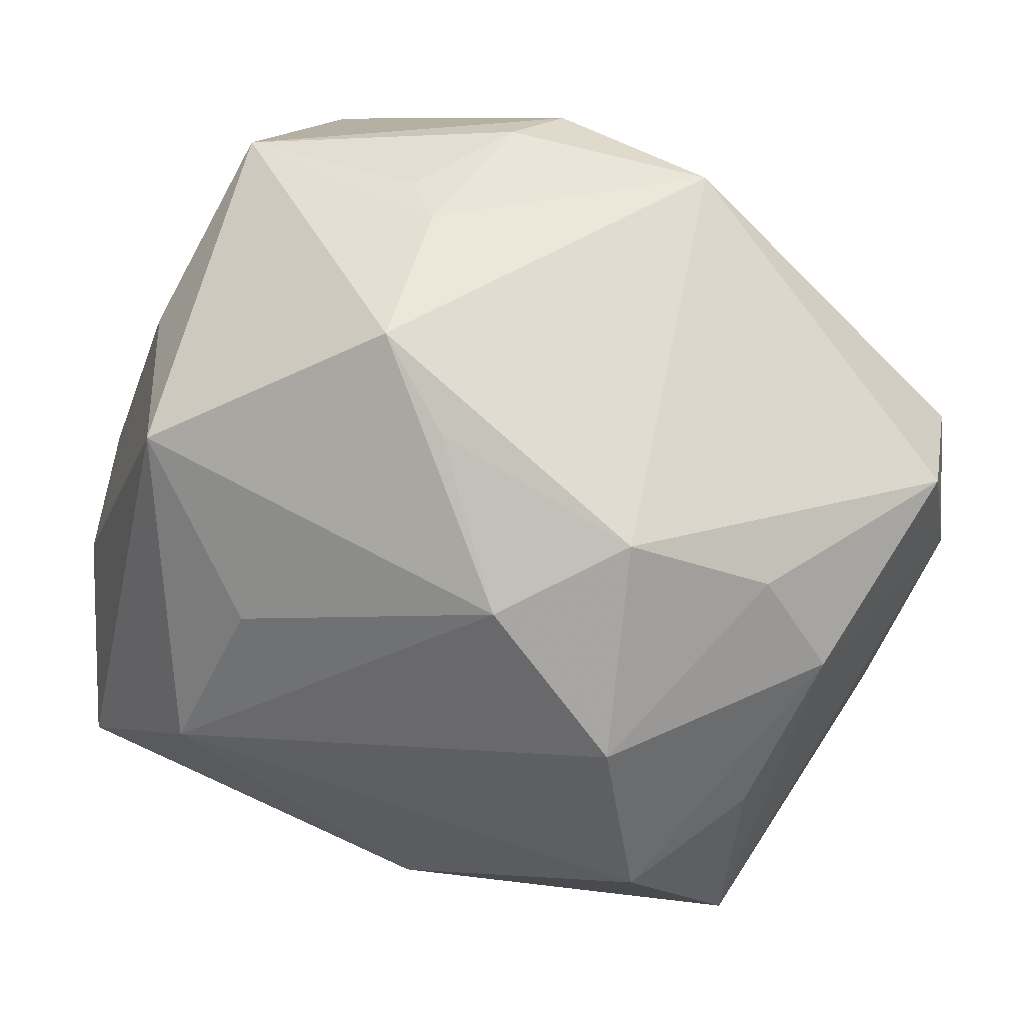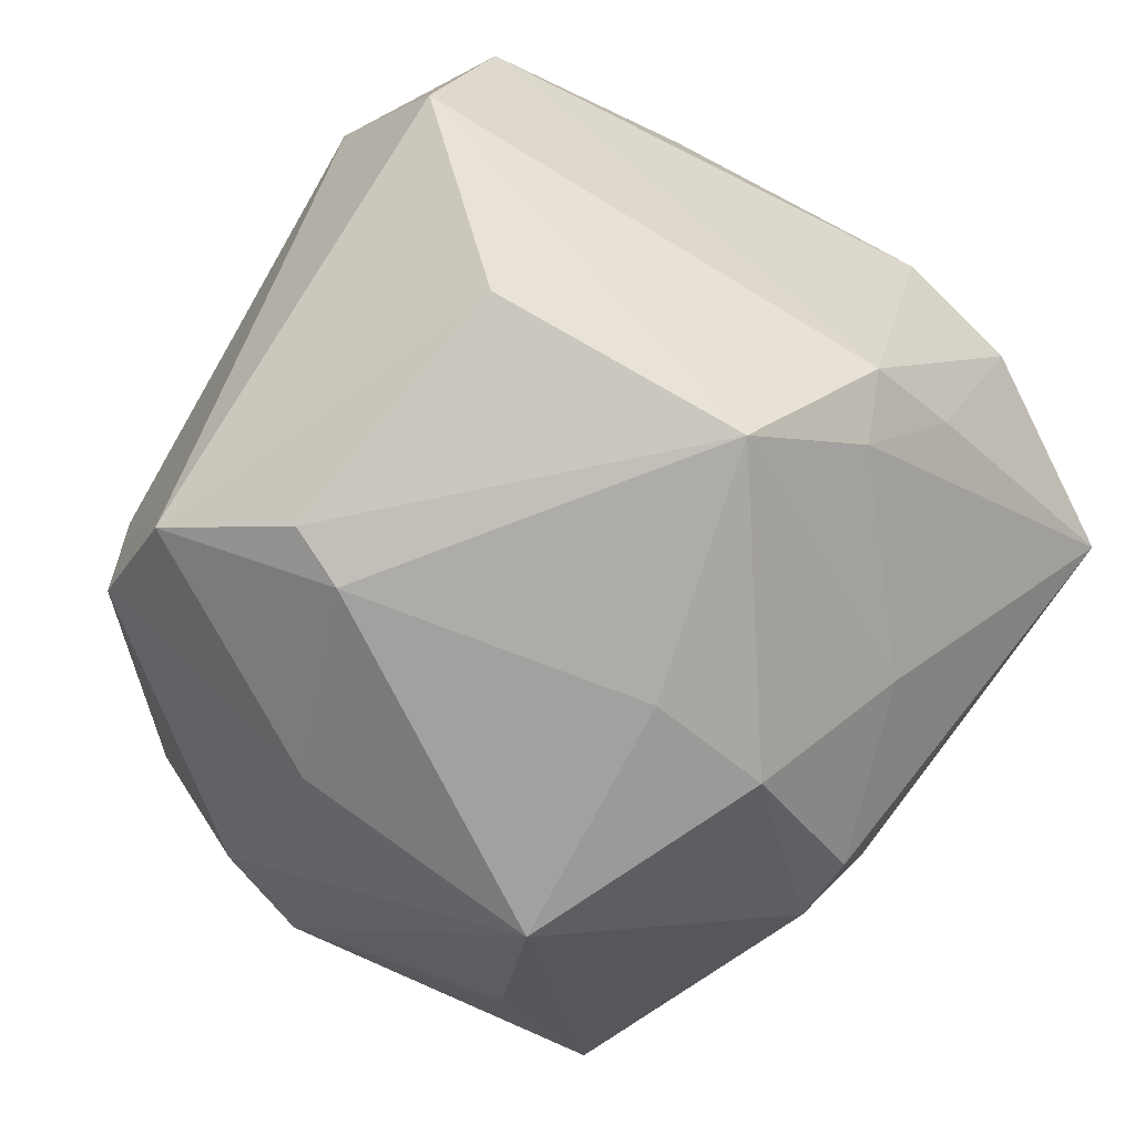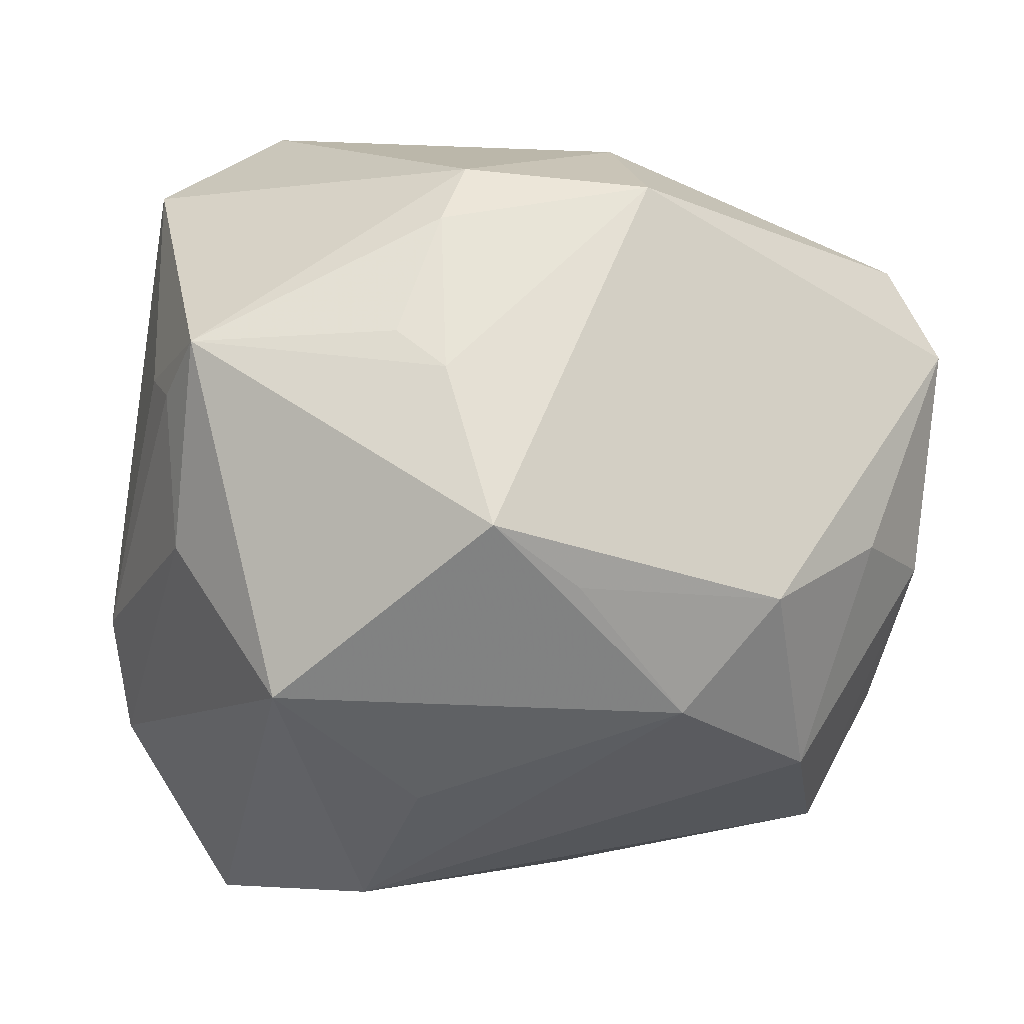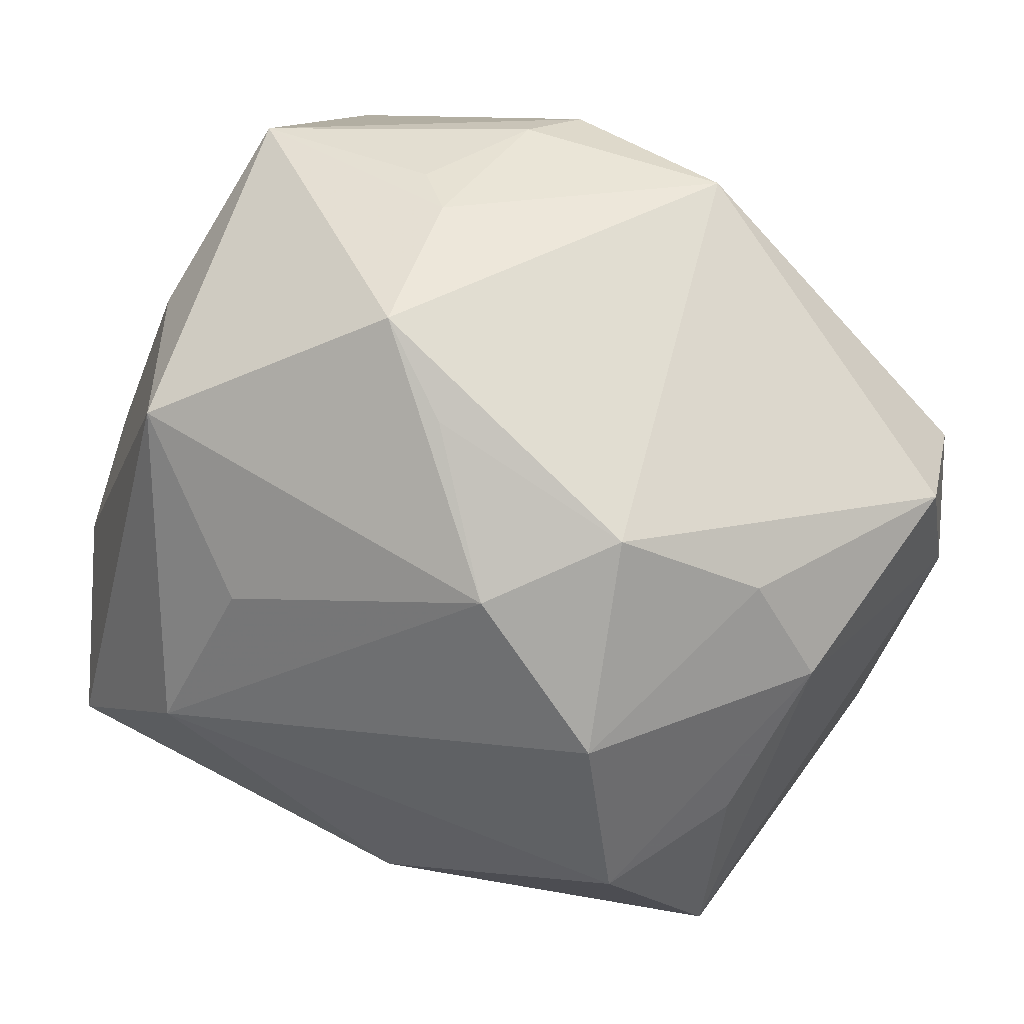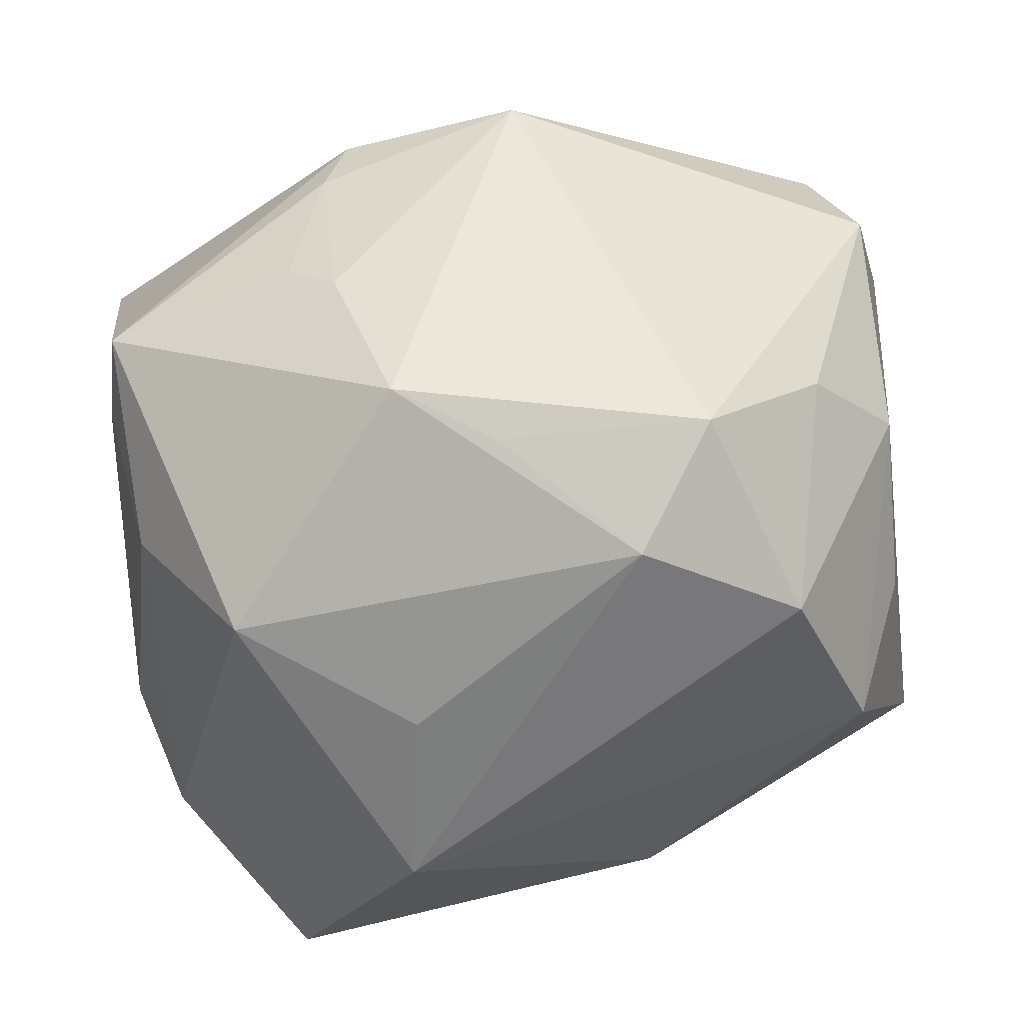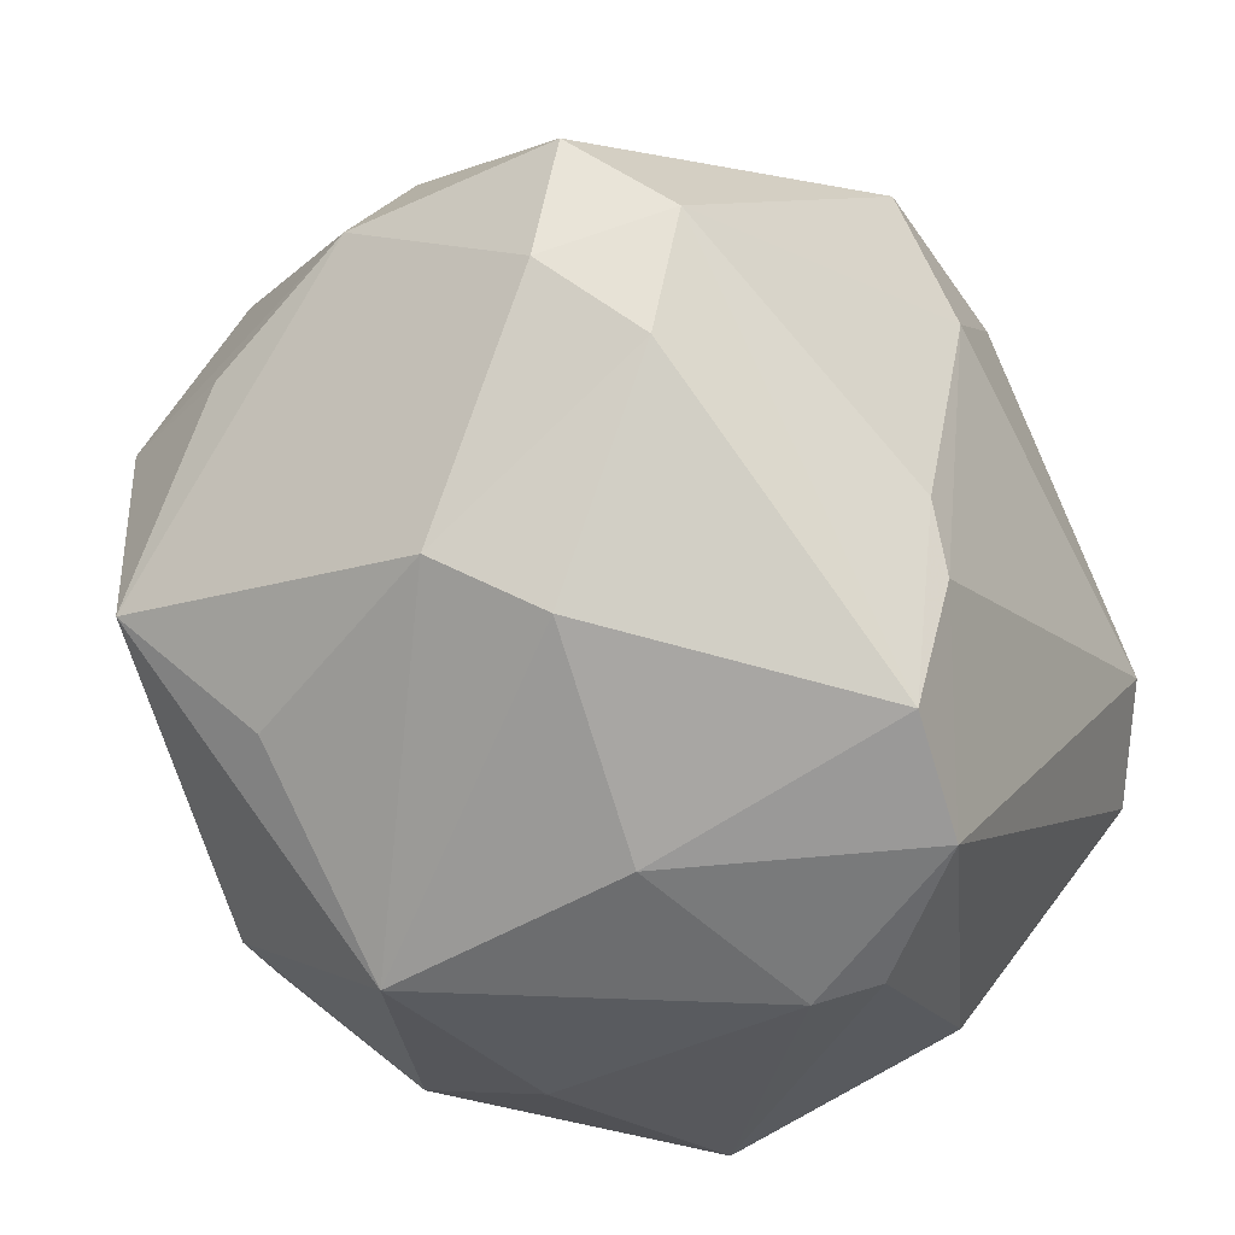
<metadata>
{"format":"obj","ext":"obj","renderer":"f3d","projection":"perspective","resolution":1024,"background":"white","views":[{"elev":71.7,"azim":-152.8,"up":"+Y"},{"elev":-77.9,"azim":57.5,"up":"+Y"},{"elev":-1.7,"azim":166.8,"up":"+Z"},{"elev":70.4,"azim":-149.8,"up":"+Y"},{"elev":68.6,"azim":168.8,"up":"+Y"},{"elev":-24.6,"azim":-62.5,"up":"+Y"}]}
</metadata>
<code>
v -0.01355 -0.03582 0.0414
v 0.04454 0.02654 -0.006013
v -0.04569 0.02726 -0.008453
v -0.04826 0.02901 0.01748
v -0.003709 -0.04468 0.02953
v 0.04958 -0.000381 -0.01476
v 0.0439 0.004673 0.03746
v 0.03989 -0.0327 -0.01266
v -0.000499 -0.04737 -0.02368
v 0.01348 -0.03386 -0.03227
v 0.0009884 -0.04925 -0.01001
v -0.01341 -0.03283 -0.03848
v -0.01105 0.04354 -0.0248
v 0.03316 -0.03732 -0.01539
v -0.04686 -0.01038 -0.0323
v -0.04417 0.01495 -0.02414
v 0.0468 -0.0059 -0.028
v 0.0167 0.02933 -0.03502
v -0.006453 -0.04668 0.02287
v -0.02049 -0.01195 0.04444
v -0.006092 -0.03391 -0.03889
v 0.0349 0.03816 -0.02287
v -0.02147 0.04725 -0.01191
v 0.03746 -0.01474 0.04118
v -0.04531 -0.01957 0.01557
v 0.0279 -0.004078 0.04687
v 0.02 0.01252 -0.04763
v 0.02869 -0.05003 -0.002599
v -0.03626 0.03738 -0.00582
v 0.01553 0.03699 0.03158
v -0.02869 0.03345 -0.03126
v 0.03437 -0.007445 -0.0486
v -0.02194 -0.003834 0.04354
v -0.04187 -0.02369 -0.01824
v 0.002597 0.0498 -0.01064
v 0.02616 -0.0405 0.02551
v 0.02168 0.04199 0.01808
v 0.04634 0.01878 0.01379
v -0.03656 0.01367 -0.03911
v -0.05171 0.0144 0.01632
v 0.0131 0.05297 -0.00387
v -0.04715 0.005637 0.02661
v -0.02737 -0.04588 -0.01267
v 0.04563 0.02637 0.01153
v 0.0437 0.03416 0.01711
v -0.05058 -0.01338 0.004605
v 0.03854 -0.02564 -0.02304
v -0.008461 0.02215 0.04243
v -0.04521 0.01985 0.02886
v -0.008172 0.03965 0.03548
v 0.0168 0.04557 0.01387
v -0.009718 -0.007905 -0.04667
v 0.01184 0.03281 0.03793
v -0.02452 -0.02634 0.04233
v -0.02745 -0.0385 0.01486
f 22 32 27
f 6 8 17
f 17 32 22
f 22 45 2
f 2 17 22
f 6 17 2
f 24 8 7
f 7 8 6
f 39 3 31
f 31 27 39
f 50 23 4
f 29 3 4
f 4 23 29
f 31 3 29
f 29 23 31
f 31 23 13
f 13 27 31
f 14 8 28
f 28 8 24
f 10 32 14
f 10 21 32
f 14 28 10
f 12 43 15
f 4 3 40
f 40 3 15
f 15 43 34
f 49 50 4
f 48 50 49
f 4 40 49
f 49 40 42
f 32 17 47
f 47 17 8
f 14 32 47
f 47 8 14
f 38 7 6
f 45 7 38
f 30 50 53
f 53 50 48
f 53 45 30
f 53 7 45
f 15 3 16
f 16 39 15
f 3 39 16
f 22 27 18
f 18 13 22
f 27 13 18
f 23 50 41
f 22 13 41
f 41 45 22
f 19 28 5
f 5 1 19
f 36 28 24
f 5 28 36
f 24 1 36
f 36 1 5
f 21 10 9
f 9 10 28
f 43 12 9
f 9 12 21
f 15 39 52
f 52 12 15
f 52 27 32
f 52 39 27
f 32 21 52
f 21 12 52
f 44 38 6
f 45 38 44
f 6 2 44
f 44 2 45
f 7 53 26
f 24 7 26
f 26 53 48
f 48 20 26
f 26 1 24
f 26 20 1
f 35 13 23
f 23 41 35
f 35 41 13
f 45 41 51
f 51 50 30
f 51 41 50
f 11 19 43
f 28 19 11
f 43 9 11
f 11 9 28
f 55 25 43
f 43 19 55
f 55 19 1
f 42 25 54
f 1 20 54
f 54 55 1
f 25 55 54
f 54 49 42
f 46 34 43
f 43 25 46
f 15 34 46
f 46 40 15
f 42 40 46
f 46 25 42
f 48 49 33
f 33 20 48
f 49 54 33
f 33 54 20
f 30 45 37
f 37 51 30
f 45 51 37

</code>
